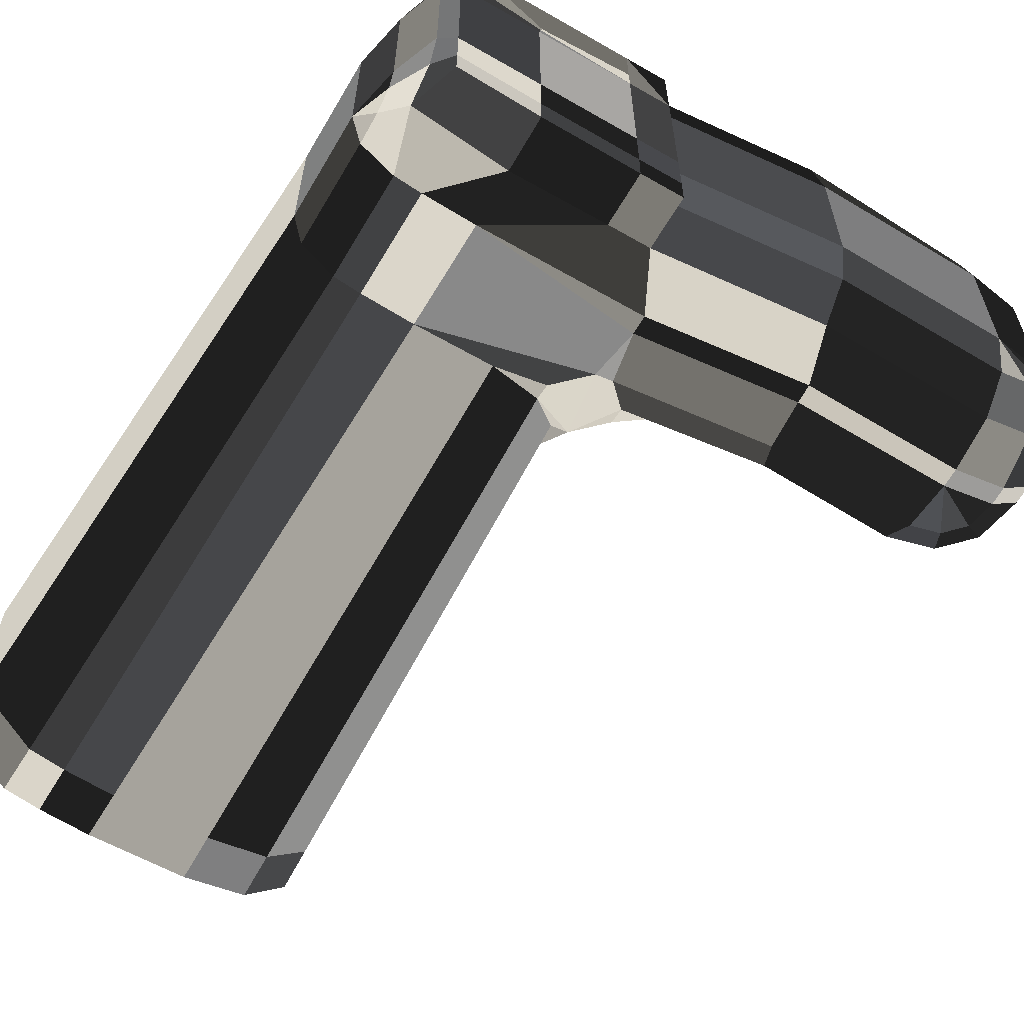
<metadata>
{"format":"obj","ext":"obj","renderer":"f3d","projection":"perspective","resolution":1024,"background":"white","views":[{"elev":-59.7,"azim":-30.5,"up":"+Z"}]}
</metadata>
<code>
v  -1.209e+06 841.4 6.817e+05
v  -1.244e+06 841.5 6.816e+05
v  -1.244e+06 841.8 5.692e+05
v  -1.209e+06 841.4 5.692e+05
v  -1.186e+06 8.905e+04 7.565e+05
v  -1.186e+06 1.042e+05 7.565e+05
v  -1.192e+06 1.456e+05 7.562e+05
v  -1.217e+06 1.704e+05 7.562e+05
v  -1.258e+06 1.766e+05 7.565e+05
v  -1.344e+06 1.764e+05 7.565e+05
v  -1.344e+06 8.906e+04 7.565e+05
v  -8.445e+05 9.004e+04 5.719e+05
v  -8.445e+05 8.99e+04 6.842e+05
v  -8.452e+05 7.462e+04 6.842e+05
v  -8.453e+05 7.448e+04 5.719e+05
v  -1.186e+06 1.042e+05 4.998e+05
v  -1.055e+06 9.075e+04 4.998e+05
v  -1.056e+06 7.545e+04 4.998e+05
v  -1.186e+06 8.905e+04 4.998e+05
v  -1.424e+06 1.764e+05 6.844e+05
v  -1.424e+06 1.764e+05 5.719e+05
v  -1.424e+06 8.92e+04 5.721e+05
v  -1.424e+06 8.906e+04 6.844e+05
v  -9.288e+05 -1497 6.844e+05
v  -1.071e+06 -3805 6.844e+05
v  -1.071e+06 -3815 5.72e+05
v  -9.289e+05 -1516 5.721e+05
v  -9.205e+05 1.736e+05 5.719e+05
v  -1.015e+06 1.69e+05 5.719e+05
v  -1.015e+06 1.69e+05 6.844e+05
v  -9.205e+05 1.736e+05 6.844e+05
v  -9.25e+05 7.826e+04 7.565e+05
v  -9.243e+05 9.382e+04 7.565e+05
v  -1.055e+06 9.081e+04 7.565e+05
v  -1.056e+06 7.545e+04 7.565e+05
v  -1.323e+06 1.765e+05 4.998e+05
v  -1.258e+06 1.766e+05 4.998e+05
v  -1.217e+06 1.704e+05 5.002e+05
v  -1.192e+06 1.456e+05 5.002e+05
v  -1.323e+06 8.906e+04 4.999e+05
v  -1.249e+06 6.368e+05 7.841e+05
v  -1.353e+06 6.368e+05 7.841e+05
v  -1.178e+06 2.498e+05 5.719e+05
v  -1.154e+06 6.43e+05 5.599e+05
v  -1.154e+06 6.43e+05 6.965e+05
v  -1.178e+06 2.498e+05 6.845e+05
v  -1.331e+06 6.368e+05 4.723e+05
v  -1.249e+06 6.368e+05 4.723e+05
v  -1.448e+06 6.368e+05 6.965e+05
v  -1.448e+06 6.368e+05 5.599e+05
v  -1.389e+06 958.4 6.813e+05
v  -1.323e+06 870.2 6.815e+05
v  -1.322e+06 870.9 6.869e+05
v  -1.384e+06 959 7.029e+05
v  -8.561e+05 3.632e+04 7.056e+05
v  -8.563e+05 3.149e+04 6.84e+05
v  -1.415e+06 5.042e+04 5.507e+05
v  -1.415e+06 4.559e+04 5.723e+05
v  -8.898e+05 5733 5.507e+05
v  -8.849e+05 5454 5.723e+05
v  -8.525e+05 1.139e+05 7.192e+05
v  -8.535e+05 9.008e+04 7.236e+05
v  -9.244e+05 9.369e+04 4.998e+05
v  -8.846e+05 1.155e+05 5.08e+05
v  -8.809e+05 9.137e+04 5.08e+05
v  -1.149e+06 1.895e+05 7.167e+05
v  -1.173e+06 2.133e+05 7.167e+05
v  -1.189e+06 2.109e+05 7.255e+05
v  -1.176e+06 1.47e+05 7.485e+05
v  -1.216e+06 1.865e+05 7.485e+05
v  -1.152e+06 1.733e+05 7.255e+05
v  -1.152e+06 1.733e+05 5.308e+05
v  -1.176e+06 1.47e+05 5.078e+05
v  -1.173e+06 2.133e+05 5.396e+05
v  -1.216e+06 1.865e+05 5.078e+05
v  -1.189e+06 2.109e+05 5.308e+05
v  -1.149e+06 1.895e+05 5.396e+05
v  -1.389e+06 957.5 5.693e+05
v  -1.323e+06 870.4 5.693e+05
v  -1.244e+06 957.9 5.301e+05
v  -1.209e+06 957.5 5.301e+05
v  -8.851e+05 5390 6.843e+05
v  -1.208e+06 9172 6.844e+05
v  -1.07e+06 5174 7.384e+05
v  -1.208e+06 1.816e+04 7.384e+05
v  -8.777e+05 1.626e+05 6.843e+05
v  -8.776e+05 1.625e+05 5.719e+05
v  -1.113e+06 1.845e+05 5.719e+05
v  -1.035e+06 1.599e+05 5.318e+05
v  -8.818e+05 7.63e+04 7.484e+05
v  -8.81e+05 9.168e+04 7.484e+05
v  -1.388e+06 1.764e+05 7.484e+05
v  -1.388e+06 8.903e+04 7.483e+05
v  -8.542e+05 7.488e+04 5.328e+05
v  -8.535e+05 9.038e+04 5.329e+05
v  -1.366e+06 8.91e+04 5.038e+05
v  -1.388e+06 8.915e+04 5.079e+05
v  -1.388e+06 1.764e+05 5.079e+05
v  -1.366e+06 1.764e+05 5.038e+05
v  -1.07e+06 5198 5.327e+05
v  -9.288e+05 7531 5.327e+05
v  -1.244e+06 958.4 7.377e+05
v  -1.244e+06 898.6 7.007e+05
v  -1.209e+06 957.5 7.377e+05
v  -9.209e+05 1.646e+05 7.235e+05
v  -1.035e+06 1.599e+05 7.245e+05
v  -1.451e+06 6.796e+05 6.976e+05
v  -1.438e+06 6.368e+05 7.44e+05
v  -1.44e+06 6.796e+05 7.459e+05
v  -1.249e+06 6.796e+05 7.866e+05
v  -1.198e+06 6.377e+05 7.742e+05
v  -1.196e+06 6.796e+05 7.766e+05
v  -1.152e+06 6.796e+05 5.587e+05
v  -1.165e+06 6.397e+05 5.121e+05
v  -1.163e+06 6.796e+05 5.104e+05
v  -1.375e+06 6.796e+05 4.737e+05
v  -1.374e+06 6.368e+05 4.763e+05
v  -1.405e+06 6.368e+05 4.821e+05
v  -1.406e+06 6.796e+05 4.797e+05
v  -1.369e+06 959 7.365e+05
v  -1.32e+06 873.9 6.912e+05
v  -1.243e+06 1.823e+04 7.385e+05
v  -1.306e+06 4.577e+04 7.401e+05
v  -1.383e+06 4.576e+04 7.353e+05
v  -1.382e+06 9304 7.372e+05
v  -1.407e+06 4.576e+04 7.191e+05
v  -1.397e+06 9304 7.056e+05
v  -1.415e+06 8.903e+04 7.235e+05
v  -1.415e+06 4.577e+04 6.843e+05
v  -1.402e+06 9255 6.84e+05
v  -8.542e+05 7.53e+04 7.236e+05
v  -8.554e+05 5.145e+04 7.192e+05
v  -8.836e+05 3.78e+04 7.329e+05
v  -9.27e+05 3.496e+04 7.4e+05
v  -8.847e+05 1.338e+04 7.191e+05
v  -9.283e+05 7483 7.235e+05
v  -1.415e+06 8.945e+04 5.327e+05
v  -1.415e+06 6.557e+04 5.371e+05
v  -1.401e+06 4.163e+04 5.152e+05
v  -1.322e+06 4.691e+04 5.097e+05
v  -1.401e+06 1.718e+04 5.372e+05
v  -1.389e+06 1377 5.125e+05
v  -1.323e+06 1329 5.07e+05
v  -1.323e+06 983.3 5.312e+05
v  -1.389e+06 1061 5.345e+05
v  -1.401e+06 9182 5.72e+05
v  -9.049e+05 6450 5.371e+05
v  -9.272e+05 3.502e+04 5.079e+05
v  -8.887e+05 3.319e+04 5.152e+05
v  -9.25e+05 7.826e+04 4.999e+05
v  -8.817e+05 7.618e+04 5.08e+05
v  -8.642e+05 3.203e+04 5.372e+05
v  -8.562e+05 3.166e+04 5.72e+05
v  -8.515e+05 1.339e+05 6.84e+05
v  -8.517e+05 1.291e+05 7.056e+05
v  -8.78e+05 1.546e+05 7.191e+05
v  -8.792e+05 1.302e+05 7.412e+05
v  -9.222e+05 1.371e+05 7.483e+05
v  -9.226e+05 1.373e+05 5.08e+05
v  -8.99e+05 1.313e+05 5.08e+05
v  -9.21e+05 1.646e+05 5.329e+05
v  -8.829e+05 1.548e+05 5.329e+05
v  -8.596e+05 1.293e+05 5.329e+05
v  -8.514e+05 1.338e+05 5.719e+05
v  -1.113e+06 1.845e+05 6.845e+05
v  -1.244e+06 1313 5.053e+05
v  -1.209e+06 1313 5.052e+05
v  -1.243e+06 4.57e+04 5.08e+05
v  -1.208e+06 4.569e+04 5.079e+05
v  -1.208e+06 4.569e+04 7.401e+05
v  -1.069e+06 3.266e+04 7.401e+05
v  -1.048e+06 1.336e+05 5.079e+05
v  -1.415e+06 1.764e+05 7.235e+05
v  -1.415e+06 1.764e+05 5.328e+05
v  -1.069e+06 3.269e+04 5.079e+05
v  -1.048e+06 1.336e+05 7.484e+05
v  -1.405e+06 6.368e+05 7.742e+05
v  -1.406e+06 6.796e+05 7.766e+05
v  -1.354e+06 6.796e+05 7.866e+05
v  -1.165e+06 6.397e+05 7.442e+05
v  -1.163e+06 6.796e+05 7.459e+05
v  -1.152e+06 6.796e+05 6.976e+05
v  -1.196e+06 6.796e+05 4.797e+05
v  -1.198e+06 6.377e+05 4.821e+05
v  -1.249e+06 6.796e+05 4.697e+05
v  -1.44e+06 6.796e+05 5.104e+05
v  -1.438e+06 6.368e+05 5.123e+05
v  -1.451e+06 6.796e+05 5.587e+05
v  -1.242e+06 1.731e+04 5.727e+05
v  -1.242e+06 1.731e+04 6.837e+05
v  -1.208e+06 1.731e+04 6.837e+05
v  -1.208e+06 1.731e+04 5.727e+05
v  -1.194e+06 1.441e+05 7.491e+05
v  -1.186e+06 1.038e+05 7.491e+05
v  -1.186e+06 8.986e+04 7.491e+05
v  -1.218e+06 1.683e+05 7.491e+05
v  -1.344e+06 8.986e+04 7.491e+05
v  -1.344e+06 1.764e+05 7.491e+05
v  -1.259e+06 1.764e+05 7.491e+05
v  -8.533e+05 7.566e+04 6.837e+05
v  -8.526e+05 8.963e+04 6.837e+05
v  -8.526e+05 8.963e+04 5.727e+05
v  -8.533e+05 7.566e+04 5.727e+05
v  -1.056e+06 9.024e+04 5.072e+05
v  -1.056e+06 7.627e+04 5.072e+05
v  -9.258e+05 7.91e+04 5.072e+05
v  -9.251e+05 9.307e+04 5.072e+05
v  -1.416e+06 8.986e+04 5.727e+05
v  -1.416e+06 1.764e+05 5.727e+05
v  -1.416e+06 1.764e+05 6.837e+05
v  -1.416e+06 8.986e+04 6.837e+05
v  -1.071e+06 4323 6.837e+05
v  -1.071e+06 4323 5.727e+05
v  -1.016e+06 1.61e+05 5.727e+05
v  -1.016e+06 1.61e+05 6.837e+05
v  -1.114e+06 1.764e+05 6.837e+05
v  -1.114e+06 1.764e+05 5.727e+05
v  -1.056e+06 9.024e+04 7.491e+05
v  -1.056e+06 7.627e+04 7.491e+05
v  -1.218e+06 1.683e+05 5.072e+05
v  -1.259e+06 1.764e+05 5.072e+05
v  -1.322e+06 1.764e+05 5.072e+05
v  -1.194e+06 1.441e+05 5.072e+05
v  -1.322e+06 8.986e+04 5.072e+05
v  -1.186e+06 8.986e+04 5.072e+05
v  -1.186e+06 1.038e+05 5.072e+05
v  -1.353e+06 6.796e+05 7.775e+05
v  -1.25e+06 6.796e+05 7.775e+05
v  -1.186e+06 2.489e+05 6.837e+05
v  -1.162e+06 6.796e+05 6.967e+05
v  -1.162e+06 6.796e+05 5.596e+05
v  -1.186e+06 2.489e+05 5.727e+05
v  -1.25e+06 6.796e+05 4.788e+05
v  -1.331e+06 6.796e+05 4.788e+05
v  -1.441e+06 6.796e+05 5.596e+05
v  -1.441e+06 6.796e+05 6.967e+05
v  -1.379e+06 2.537e+04 7.039e+05
v  -1.32e+06 1.94e+04 6.889e+05
v  -1.321e+06 1.937e+04 6.837e+05
v  -1.384e+06 2.537e+04 6.837e+05
v  -8.633e+05 3.578e+04 6.837e+05
v  -8.631e+05 4.026e+04 7.039e+05
v  -1.408e+06 4.955e+04 5.727e+05
v  -1.408e+06 5.403e+04 5.524e+05
v  -8.886e+05 1.277e+04 5.727e+05
v  -8.93e+05 1.299e+04 5.524e+05
v  -9.292e+05 6631 5.727e+05
v  -8.607e+05 9.001e+04 7.2e+05
v  -8.596e+05 1.124e+05 7.16e+05
v  -8.848e+05 9.116e+04 5.144e+05
v  -8.883e+05 1.137e+05 5.144e+05
v  -1.194e+06 2.086e+05 7.2e+05
v  -1.178e+06 2.086e+05 7.128e+05
v  -1.154e+06 1.844e+05 7.128e+05
v  -1.178e+06 1.441e+05 7.419e+05
v  -1.154e+06 1.683e+05 7.2e+05
v  -1.218e+06 1.844e+05 7.419e+05
v  -1.178e+06 1.441e+05 5.144e+05
v  -1.154e+06 1.683e+05 5.363e+05
v  -1.178e+06 2.086e+05 5.436e+05
v  -1.154e+06 1.844e+05 5.436e+05
v  -1.194e+06 2.086e+05 5.363e+05
v  -1.218e+06 1.844e+05 5.144e+05
v  -1.384e+06 2.537e+04 5.727e+05
v  -1.321e+06 1.937e+04 5.727e+05
v  -1.208e+06 2.537e+04 5.363e+05
v  -1.242e+06 2.537e+04 5.363e+05
v  -8.886e+05 1.277e+04 6.837e+05
v  -9.292e+05 6631 6.837e+05
v  -1.07e+06 1.237e+04 7.2e+05
v  -9.288e+05 1.468e+04 7.2e+05
v  -8.818e+05 1.556e+05 5.727e+05
v  -8.818e+05 1.556e+05 6.837e+05
v  -9.217e+05 1.655e+05 6.837e+05
v  -9.217e+05 1.655e+05 5.727e+05
v  -1.037e+06 1.539e+05 5.363e+05
v  -9.221e+05 1.575e+05 5.363e+05
v  -8.848e+05 9.116e+04 7.419e+05
v  -8.855e+05 7.719e+04 7.419e+05
v  -9.258e+05 7.91e+04 7.491e+05
v  -9.251e+05 9.307e+04 7.491e+05
v  -1.384e+06 8.986e+04 7.419e+05
v  -1.384e+06 1.764e+05 7.419e+05
v  -8.607e+05 9.001e+04 5.363e+05
v  -8.614e+05 7.604e+04 5.363e+05
v  -1.384e+06 1.764e+05 5.144e+05
v  -1.384e+06 8.986e+04 5.144e+05
v  -1.365e+06 8.986e+04 5.11e+05
v  -1.365e+06 1.764e+05 5.11e+05
v  -1.07e+06 1.237e+04 5.363e+05
v  -1.242e+06 2.157e+04 7.029e+05
v  -1.242e+06 2.537e+04 7.2e+05
v  -1.208e+06 2.537e+04 7.2e+05
v  -1.037e+06 1.539e+05 7.2e+05
v  -1.431e+06 6.796e+05 7.416e+05
v  -1.408e+06 1.764e+05 7.2e+05
v  -1.201e+06 6.796e+05 7.686e+05
v  -1.171e+06 6.796e+05 5.147e+05
v  -1.402e+06 6.796e+05 4.878e+05
v  -1.374e+06 6.796e+05 4.827e+05
v  -1.318e+06 1.961e+04 6.929e+05
v  -1.366e+06 2.537e+04 7.16e+05
v  -1.379e+06 4.955e+04 7.208e+05
v  -1.344e+06 4.955e+04 7.336e+05
v  -1.401e+06 4.955e+04 7.16e+05
v  -1.408e+06 8.986e+04 7.2e+05
v  -1.408e+06 4.955e+04 6.837e+05
v  -8.624e+05 5.368e+04 7.16e+05
v  -8.614e+05 7.604e+04 7.2e+05
v  -8.872e+05 4.14e+04 7.208e+05
v  -9.277e+05 3.884e+04 7.336e+05
v  -8.882e+05 1.993e+04 7.16e+05
v  -1.408e+06 6.746e+04 5.403e+05
v  -1.408e+06 8.986e+04 5.363e+05
v  -1.384e+06 5.403e+04 5.209e+05
v  -1.321e+06 5.069e+04 5.161e+05
v  -1.384e+06 3.253e+04 5.403e+05
v  -1.321e+06 2.72e+04 5.373e+05
v  -9.065e+05 1.362e+04 5.403e+05
v  -9.288e+05 1.468e+04 5.363e+05
v  -8.919e+05 3.714e+04 5.209e+05
v  -9.277e+05 3.884e+04 5.144e+05
v  -8.855e+05 7.719e+04 5.144e+05
v  -8.704e+05 3.612e+04 5.403e+05
v  -8.633e+05 3.578e+04 5.727e+05
v  -8.59e+05 1.258e+05 7.039e+05
v  -8.588e+05 1.303e+05 6.837e+05
v  -8.821e+05 1.484e+05 7.16e+05
v  -9.221e+05 1.575e+05 7.2e+05
v  -8.832e+05 1.269e+05 7.354e+05
v  -9.232e+05 1.333e+05 7.419e+05
v  -9.01e+05 1.278e+05 5.144e+05
v  -9.232e+05 1.333e+05 5.144e+05
v  -8.866e+05 1.486e+05 5.363e+05
v  -8.662e+05 1.261e+05 5.363e+05
v  -8.588e+05 1.303e+05 5.727e+05
v  -1.208e+06 4.955e+04 5.144e+05
v  -1.242e+06 4.955e+04 5.144e+05
v  -1.069e+06 3.653e+04 7.336e+05
v  -1.05e+06 1.303e+05 5.144e+05
v  -1.408e+06 1.764e+05 5.363e+05
v  -1.069e+06 3.653e+04 5.144e+05
v  -1.208e+06 4.955e+04 7.336e+05
v  -1.05e+06 1.303e+05 7.419e+05
v  -1.402e+06 6.796e+05 7.686e+05
v  -1.171e+06 6.796e+05 7.416e+05
v  -1.201e+06 6.796e+05 4.878e+05
v  -1.431e+06 6.796e+05 5.147e+05
v  -1.332e+06 6.796e+05 4.697e+05
v  -1.208e+06 9172 5.719e+05
v  -1.208e+06 1.816e+04 5.328e+05
g Box002
f -351 -350 -349 -348
f -347 -346 -345 -344
f -347 -344 -343 -342
f -347 -342 -341
f -340 -339 -338 -337
f -336 -335 -334 -333
f -332 -331 -330 -329
f -328 -327 -326 -325
f -324 -323 -322 -321
f -320 -319 -318 -317
f -316 -315 -314 -313
f -316 -313 -336 -312
f -336 -333 -312
f -343 -311 -310 -342
f -309 -308 -307 -306
f -316 -305 -304 -315
f -332 -303 -302 -331
f -301 -300 -299 -298
f -338 -297 -296
f -330 -295 -294
f -325 -293 -292
f -339 -291 -290
f -289 -288 -287
f -286 -285 -284 -283
f -284 -282 -344 -283
f -344 -345 -283
f -286 -283 -281
f -280 -279 -313 -278
f -313 -314 -277 -278
f -277 -276 -278
f -280 -278 -275
f -300 -301 -274 -273
f -349 -272 -271 -348
f -325 -292 -270 -328
f -269 -327 -268 -267
f -321 -266 -265 -324
f -264 -323 -263 -280
f -320 -262 -261 -319
f -342 -260 -259 -341
f -337 -258 -257 -340
f -256 -255 -254 -253
f -325 -326 -252 -251
f -250 -249 -350 -351
f -250 -351 -248
f -247 -321 -322 -246
f -306 -285 -278 -309
f -245 -303 -244 -243
f -242 -311 -241 -240
f -239 -308 -238 -237
f -236 -235 -234 -233
f -232 -231 -249 -250
f -230 -229 -228 -227
f -229 -341 -259 -228
f -298 -299 -231 -232
f -227 -228 -226 -225
f -228 -259 -224 -226
f -225 -226 -223 -222
f -226 -224 -329 -223
f -338 -221 -220
f -221 -262 -219 -220
f -262 -320 -218 -219
f -338 -220 -297
f -220 -219 -217 -297
f -219 -218 -216 -217
f -297 -217 -270 -296
f -217 -216 -328 -270
f -330 -215 -214
f -215 -255 -213 -214
f -255 -256 -212 -213
f -330 -214 -295
f -214 -213 -211 -295
f -210 -209 -208 -207
f -295 -211 -206 -294
f -207 -208 -273 -274
f -325 -251 -205
f -251 -204 -203 -205
f -204 -202 -201 -203
f -325 -205 -293
f -205 -203 -200 -293
f -203 -201 -258 -200
f -293 -200 -199 -292
f -200 -258 -337 -199
f -339 -198 -197
f -198 -266 -196 -197
f -266 -321 -247 -196
f -339 -197 -291
f -197 -196 -195 -291
f -196 -247 -194 -195
f -291 -195 -261 -290
f -195 -194 -319 -261
f -289 -193 -192
f -193 -191 -190 -192
f -191 -324 -265 -190
f -289 -192 -288
f -192 -190 -189 -288
f -190 -265 -188 -189
f -288 -189 -257 -287
f -189 -188 -340 -257
f -282 -343 -344
f -345 -346 -283
f -281 -187 -286
f -285 -306 -284
f -314 -315 -277
f -276 -309 -278
f -275 -264 -280
f -279 -336 -313
f -222 -223 -294 -206
f -223 -329 -330 -294
f -272 -186 -185 -271
f -184 -312 -333 -183
f -292 -199 -296 -270
f -199 -337 -338 -296
f -182 -267 -268 -181
f -347 -182 -181 -317
f -266 -198 -188 -265
f -198 -339 -340 -188
f -280 -263 -180 -279
f -279 -180 -335 -336
f -262 -221 -290 -261
f -221 -338 -339 -290
f -260 -179 -224 -259
f -179 -332 -329 -224
f -258 -201 -287 -257
f -201 -202 -289 -287
f -255 -215 -178 -254
f -215 -330 -331 -178
f -251 -252 -177 -204
f -204 -177 -334 -202
f -267 -182 -229 -230
f -182 -347 -341 -229
f -194 -247 -246 -176
f -319 -194 -176 -318
f -285 -286 -275 -278
f -286 -187 -264 -275
f -243 -244 -175 -174
f -173 -174 -175 -310
f -240 -241 -172 -171
f -171 -172 -307 -170
f -169 -237 -238 -168
f -167 -169 -168 -304
f -166 -233 -234 -165
f -164 -166 -165 -302
f -163 -162 -161 -160
f -159 -158 -157 -156
f -157 -155 -154 -153
f -157 -153 -156
f -152 -151 -150 -149
f -148 -147 -146 -145
f -144 -143 -142 -141
f -140 -139 -160 -161
f -138 -137 -136 -135
f -158 -134 -133 -157
f -132 -131 -130 -129
f -128 -127 -126 -130
f -130 -126 -129
f -154 -125 -124 -153
f -123 -122 -121 -120
f -131 -119 -118 -130
f -143 -117 -116 -142
f -115 -114 -113 -112
f -111 -110 -152
f -109 -108 -144
f -107 -106 -105
f -104 -103 -151
f -102 -101 -145
f -100 -99 -98 -97
f -98 -96 -97
f -97 -159 -156 -100
f -100 -156 -95
f -129 -94 -93 -92
f -93 -91 -92
f -92 -90 -89 -129
f -129 -89 -132
f -88 -112 -113 -87
f -86 -85 -163 -160
f -84 -107 -105 -83
f -140 -82 -81 -83
f -80 -79 -78 -77
f -138 -76 -75 -77
f -74 -73 -72 -71
f -70 -69 -154 -155
f -68 -67 -149 -150
f -66 -65 -64 -63
f -139 -62 -86 -160
f -161 -162 -61 -60
f -161 -60 -59
f -136 -137 -58 -96
f -92 -99 -123 -120
f -57 -56 -142 -116
f -55 -95 -153 -124
f -54 -90 -120 -121
f -53 -66 -63 -52
f -60 -61 -51 -50
f -49 -48 -60 -50
f -70 -155 -48 -49
f -50 -51 -114 -115
f -47 -49 -50 -115
f -46 -70 -49 -47
f -45 -47 -115 -112
f -141 -46 -47 -45
f -44 -43 -152
f -42 -73 -43 -44
f -41 -72 -73 -42
f -110 -44 -152
f -40 -42 -44 -110
f -81 -41 -42 -40
f -84 -40 -110 -111
f -83 -81 -40 -84
f -39 -38 -144
f -37 -65 -38 -39
f -36 -64 -65 -37
f -108 -39 -144
f -35 -37 -39 -108
f -34 -36 -37 -35
f -88 -35 -108 -109
f -87 -34 -35 -88
f -33 -32 -105
f -31 -30 -32 -33
f -29 -146 -30 -31
f -106 -33 -105
f -28 -31 -33 -106
f -67 -29 -31 -28
f -27 -28 -106 -107
f -149 -67 -28 -27
f -26 -25 -151
f -24 -79 -25 -26
f -23 -78 -79 -24
f -103 -26 -151
f -22 -24 -26 -103
f -21 -23 -24 -22
f -74 -22 -103 -104
f -71 -21 -22 -74
f -20 -19 -145
f -18 -75 -19 -20
f -80 -77 -75 -18
f -101 -20 -145
f -17 -18 -20 -101
f -16 -80 -18 -17
f -68 -17 -101 -102
f -150 -16 -17 -68
f -156 -153 -95
f -97 -158 -159
f -98 -136 -96
f -100 -123 -99
f -89 -131 -132
f -92 -120 -90
f -93 -135 -91
f -129 -126 -94
f -109 -45 -112 -88
f -144 -141 -45 -109
f -15 -14 -85 -86
f -127 -128 -14 -15
f -111 -27 -107 -84
f -152 -149 -27 -111
f -81 -82 -13 -41
f -41 -13 -133 -72
f -16 -25 -79 -80
f -150 -151 -25 -16
f -76 -12 -19 -75
f -12 -148 -145 -19
f -104 -43 -73 -74
f -151 -152 -43 -104
f -46 -56 -69 -70
f -141 -142 -56 -46
f -102 -29 -67 -68
f -145 -146 -29 -102
f -11 -38 -65 -66
f -143 -144 -38 -11
f -62 -10 -15 -86
f -10 -147 -127 -15
f -48 -9 -59 -60
f -155 -157 -9 -48
f -96 -58 -8 -97
f -97 -8 -134 -158
f -91 -98 -99 -92
f -135 -136 -98 -91
f -7 -69 -56 -57
f -125 -154 -69 -7
f -6 -100 -95 -55
f -122 -123 -100 -6
f -5 -89 -90 -54
f -119 -131 -89 -5
f -4 -11 -66 -53
f -117 -143 -11 -4
f -124 -125 -173 -242
f -121 -122 -170 -239
f -118 -119 -167 -3
f -116 -117 -164 -245
f -57 -116 -245 -243
f -55 -124 -242 -240
f -54 -121 -239 -237
f -53 -52 -236 -233
f -7 -57 -243 -174
f -125 -7 -174 -173
f -6 -55 -240 -171
f -122 -6 -171 -170
f -5 -54 -237 -169
f -119 -5 -169 -167
f -4 -53 -233 -166
f -117 -4 -166 -164
f -335 -289 -202 -334
f -269 -2 -326 -327
f -264 -187 -322 -323
f -346 -347 -317 -318
f -328 -216 -268 -327
f -323 -324 -191 -263
f -2 -1 -252 -326
f -187 -281 -246 -322
f -216 -218 -181 -268
f -218 -320 -317 -181
f -263 -191 -193 -180
f -180 -193 -289 -335
f -252 -1 -183 -177
f -177 -183 -333 -334
f -281 -283 -176 -246
f -283 -346 -318 -176
f -126 -127 -147 -148
f -83 -105 -139 -140
f -77 -78 -137 -138
f -134 -71 -72 -133
f -161 -59 -82 -140
f -135 -93 -76 -138
f -105 -32 -62 -139
f -137 -78 -23 -58
f -82 -59 -9 -13
f -13 -9 -157 -133
f -93 -94 -12 -76
f -94 -126 -148 -12
f -32 -30 -10 -62
f -30 -146 -147 -10
f -58 -23 -21 -8
f -8 -21 -71 -134
f -350 -249 -231 -299
f -350 -299 -300
f -162 -113 -114 -51
f -162 -51 -61
f -350 -300 -273 -349
f -312 -256 -253 -316
f -253 -235 -305 -316
f -349 -273 -208 -272
f -256 -312 -184 -212
f -209 -186 -272 -208
f -163 -87 -113 -162
f -130 -63 -64 -128
f -118 -52 -63 -130
f -85 -34 -87 -163
f -36 -14 -128 -64
f -34 -85 -14 -36
f -3 -236 -52 -118
f -2 -269 -351 -348
f -269 -267 -248 -351
f -267 -230 -250 -248
f -230 -227 -232 -250
f -227 -225 -298 -232
f -225 -222 -301 -298
f -222 -206 -274 -301
f -206 -211 -207 -274
f -211 -213 -210 -207
f -213 -212 -209 -210
f -212 -184 -186 -209
f -184 -183 -185 -186
f -183 -1 -271 -185
f -1 -2 -348 -271
f -242 -173 -310 -311
f -239 -170 -307 -308
f -3 -167 -304 -305
f -245 -164 -302 -303
f -303 -332 -179 -244
f -311 -343 -282 -241
f -309 -276 -238 -308
f -253 -254 -234 -235
f -179 -260 -175 -244
f -260 -342 -310 -175
f -241 -282 -284 -172
f -172 -284 -306 -307
f -276 -277 -168 -238
f -277 -315 -304 -168
f -254 -178 -165 -234
f -178 -331 -302 -165
f -235 -236 -3 -305

</code>
